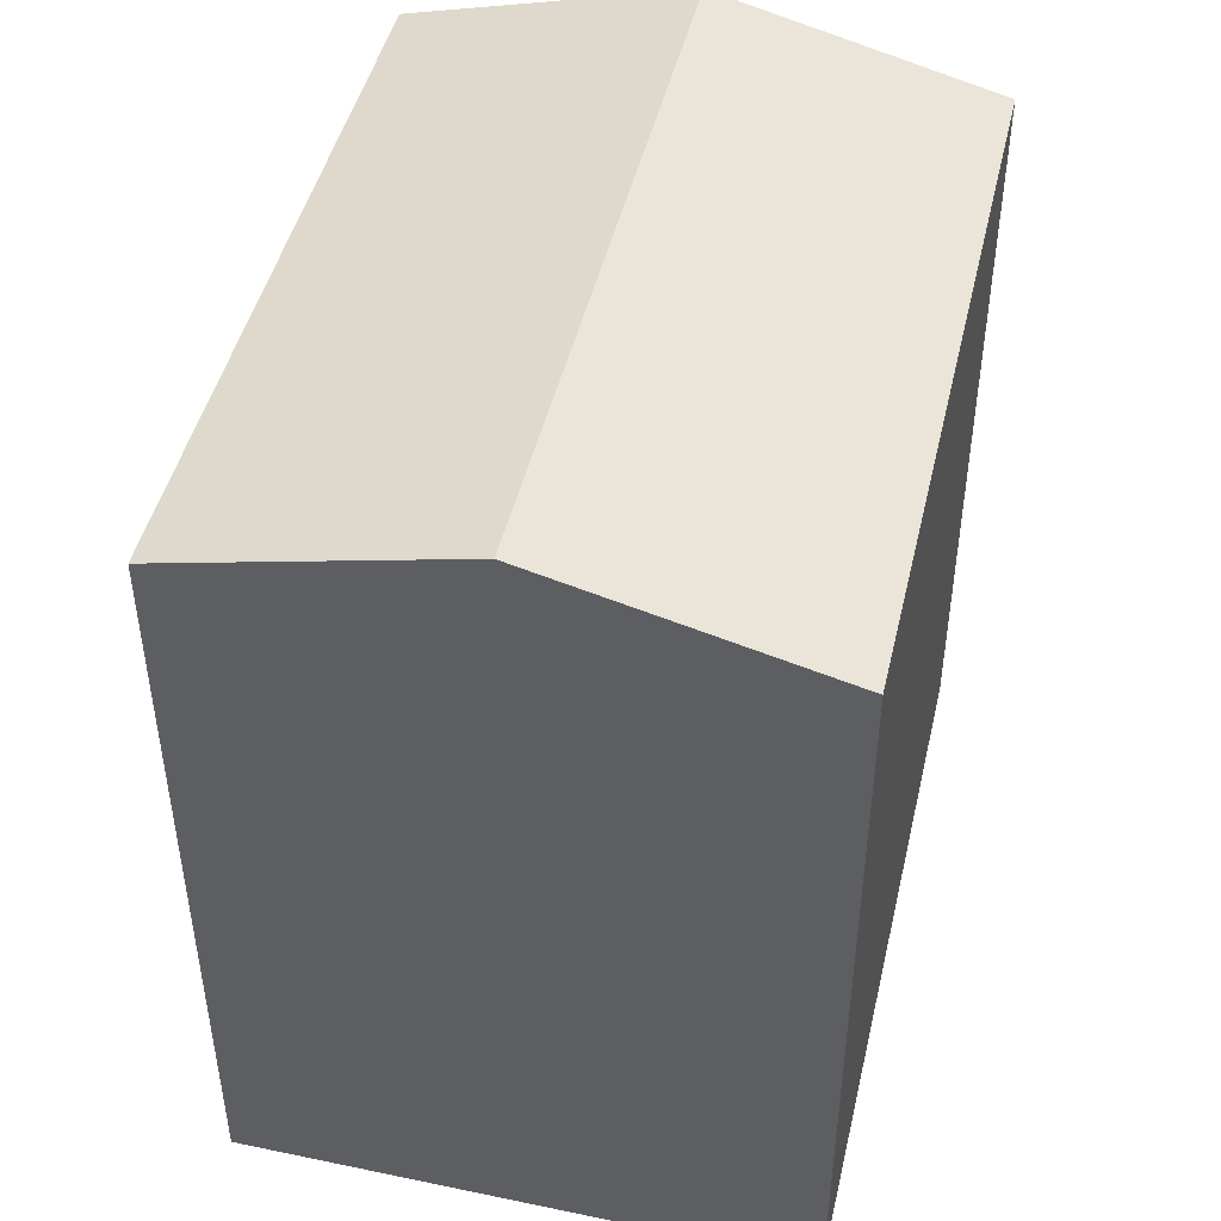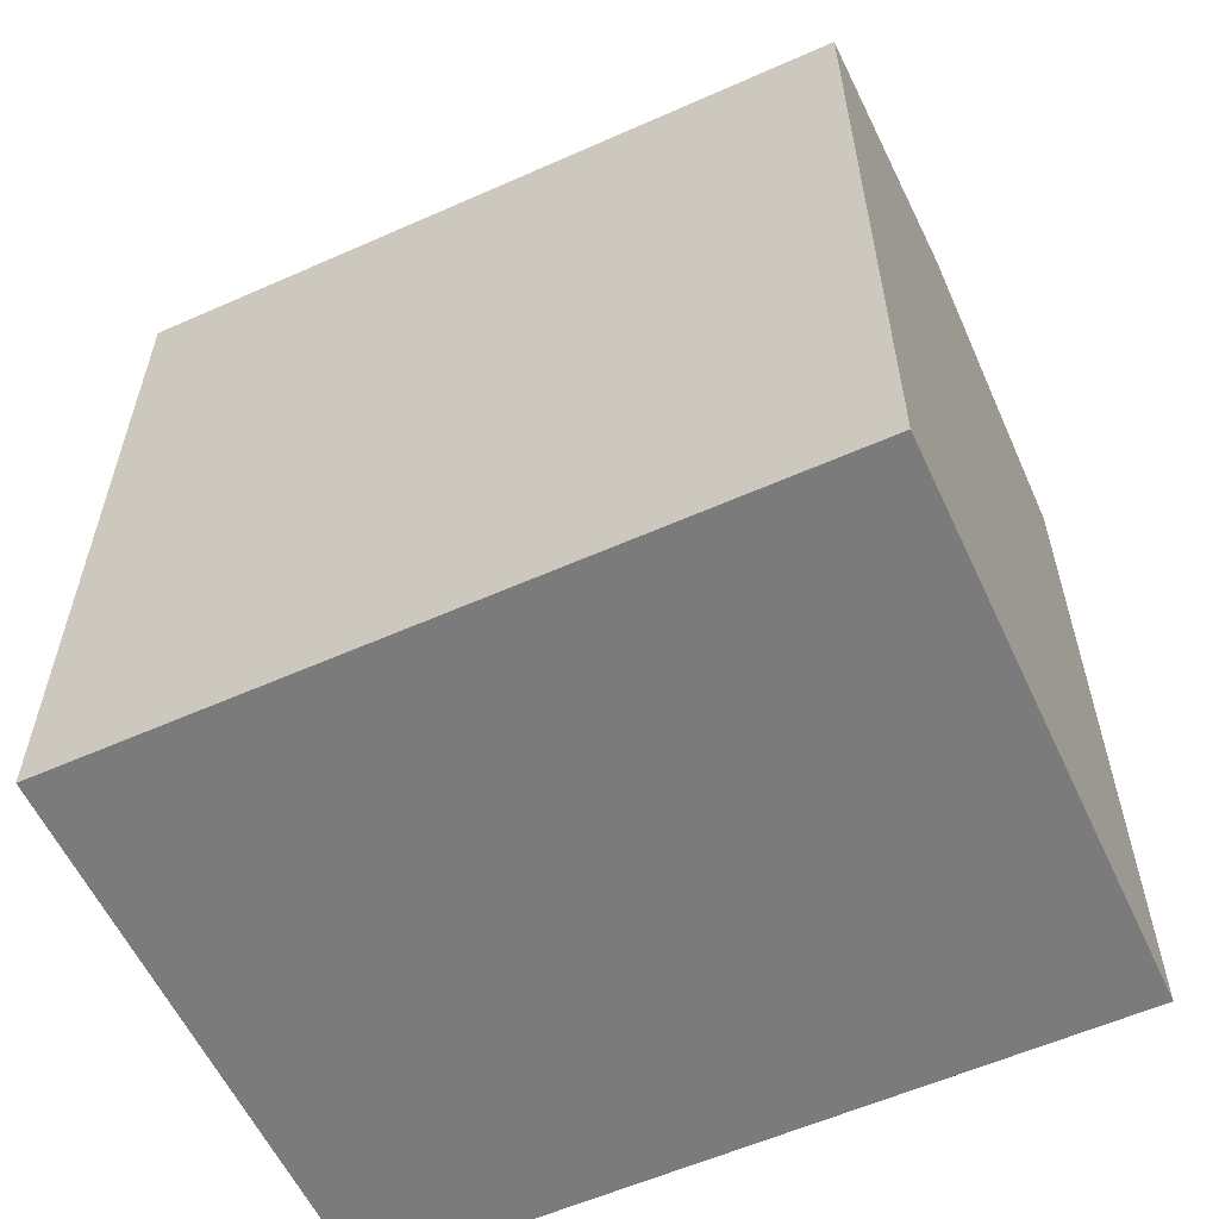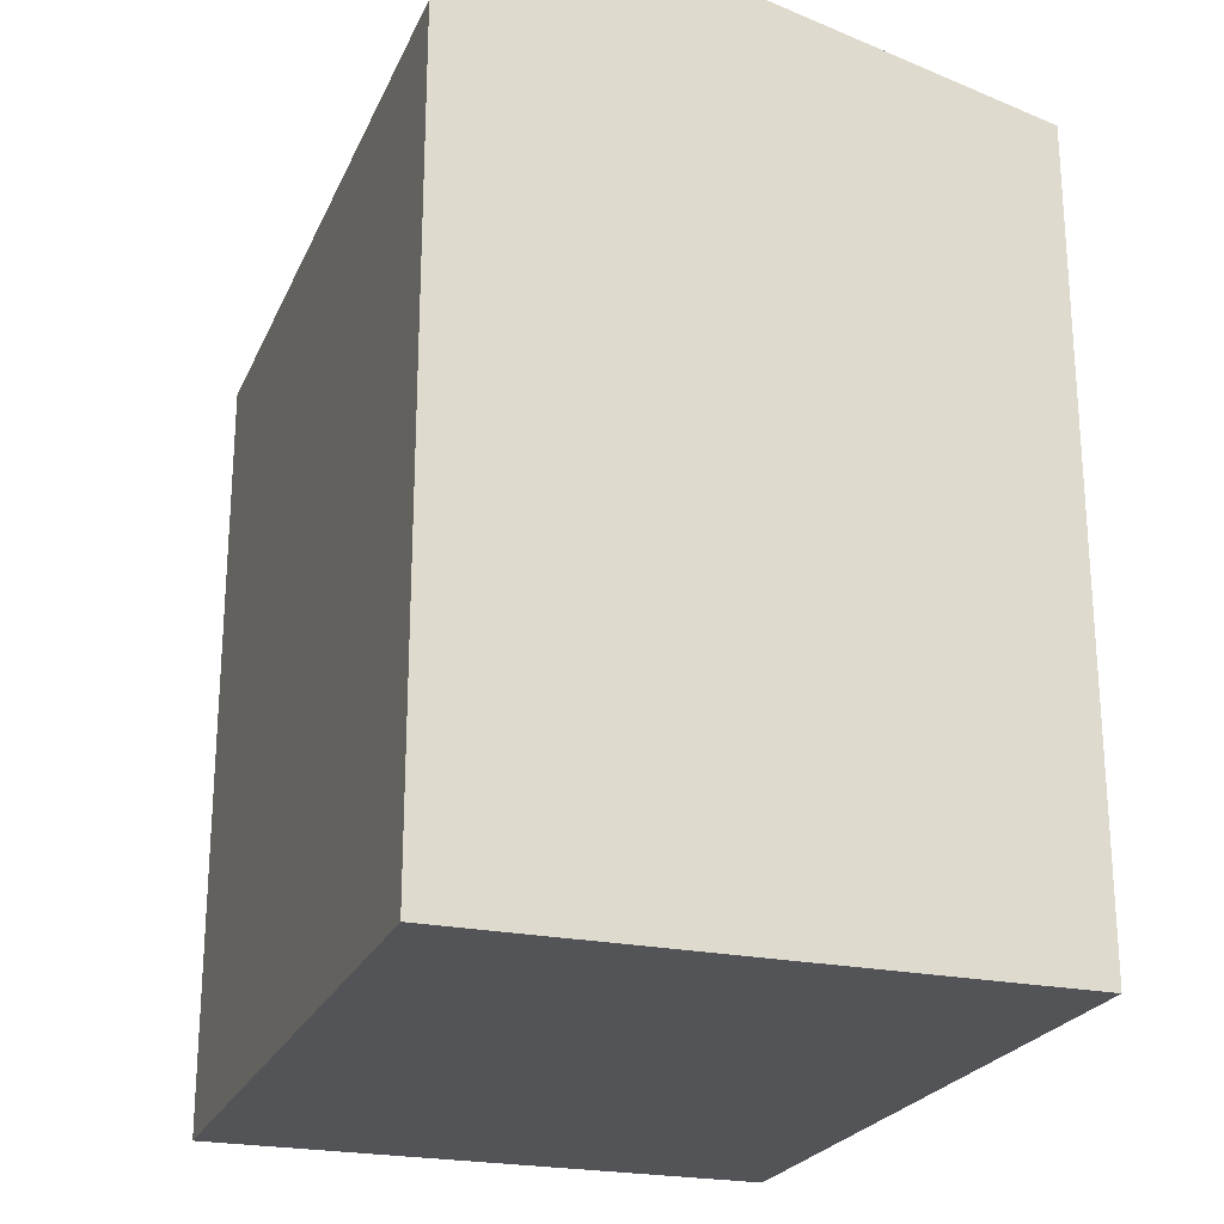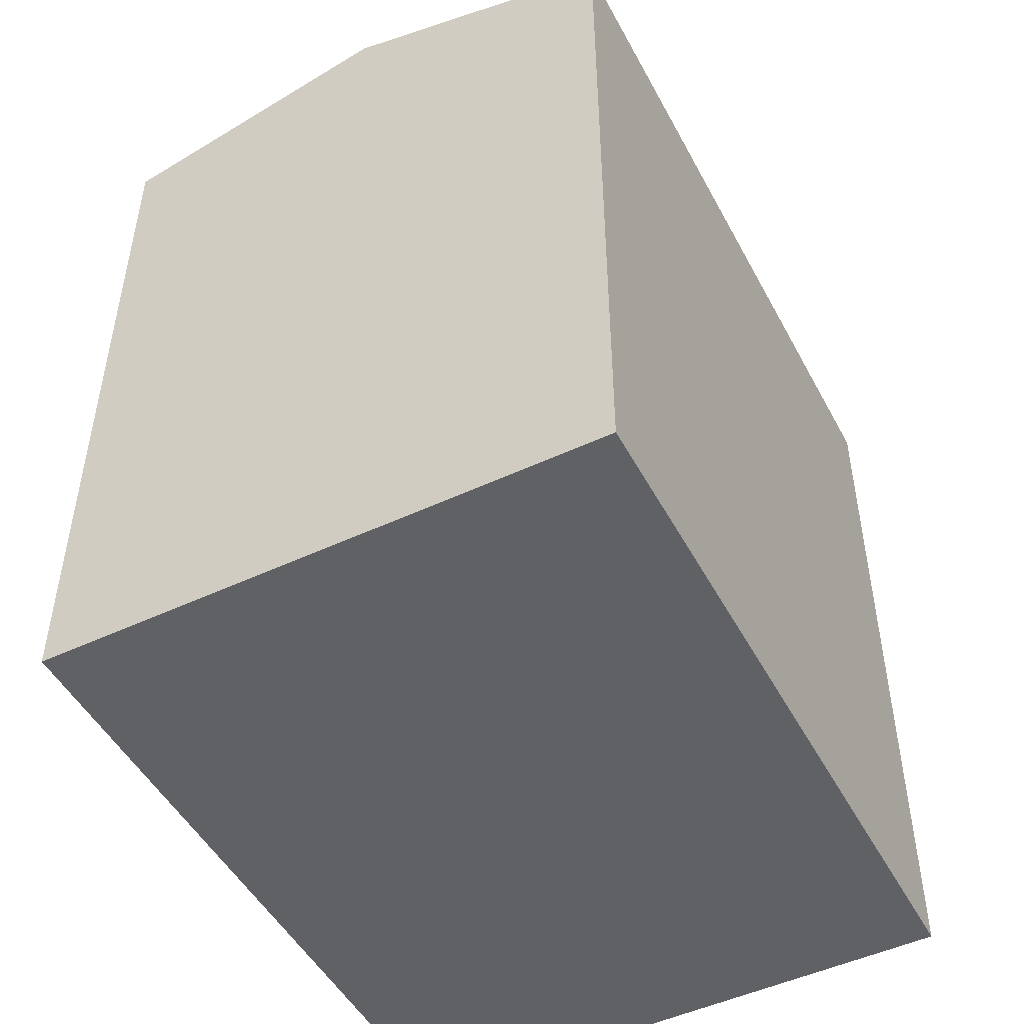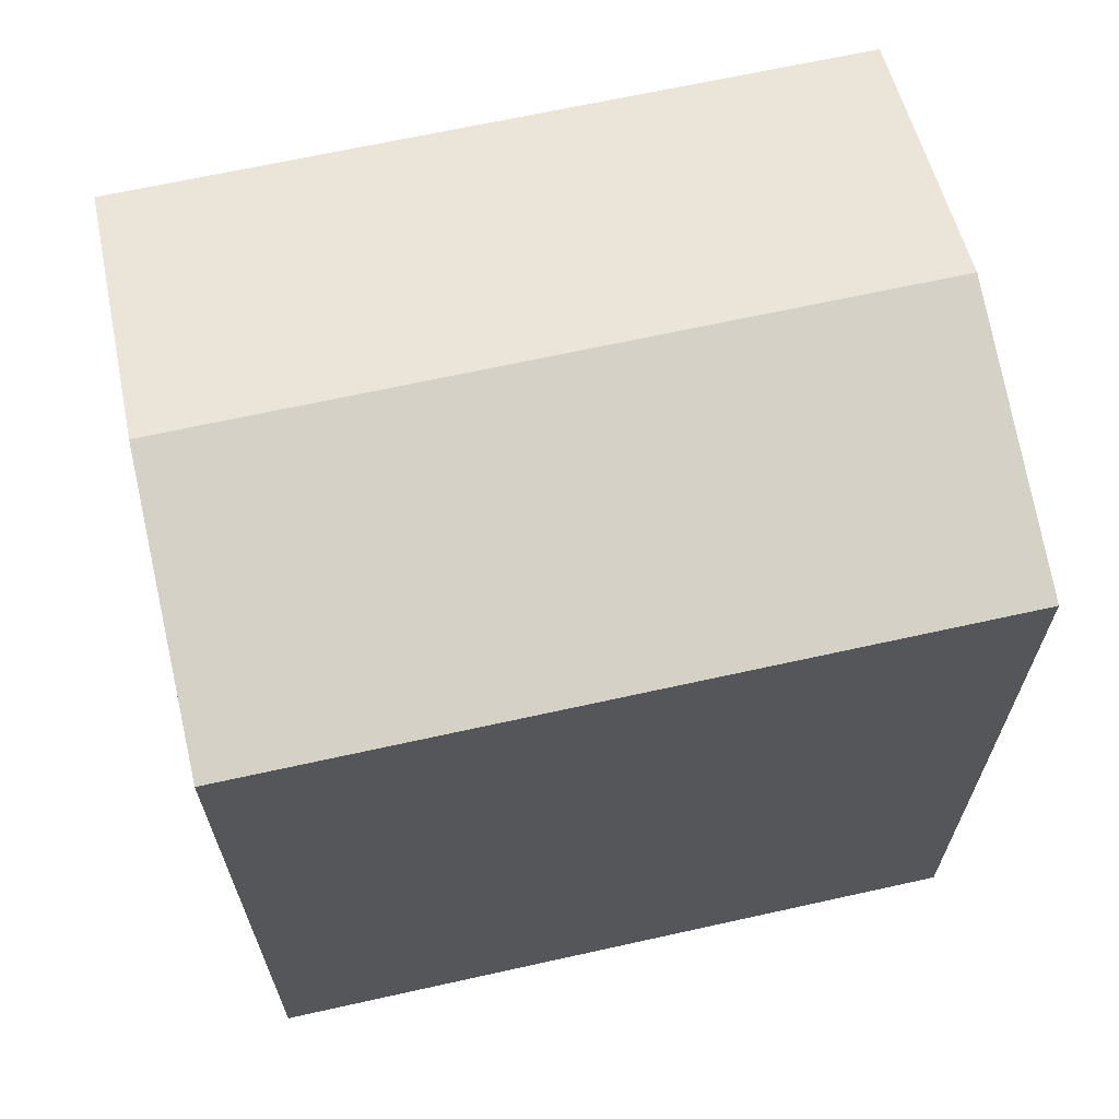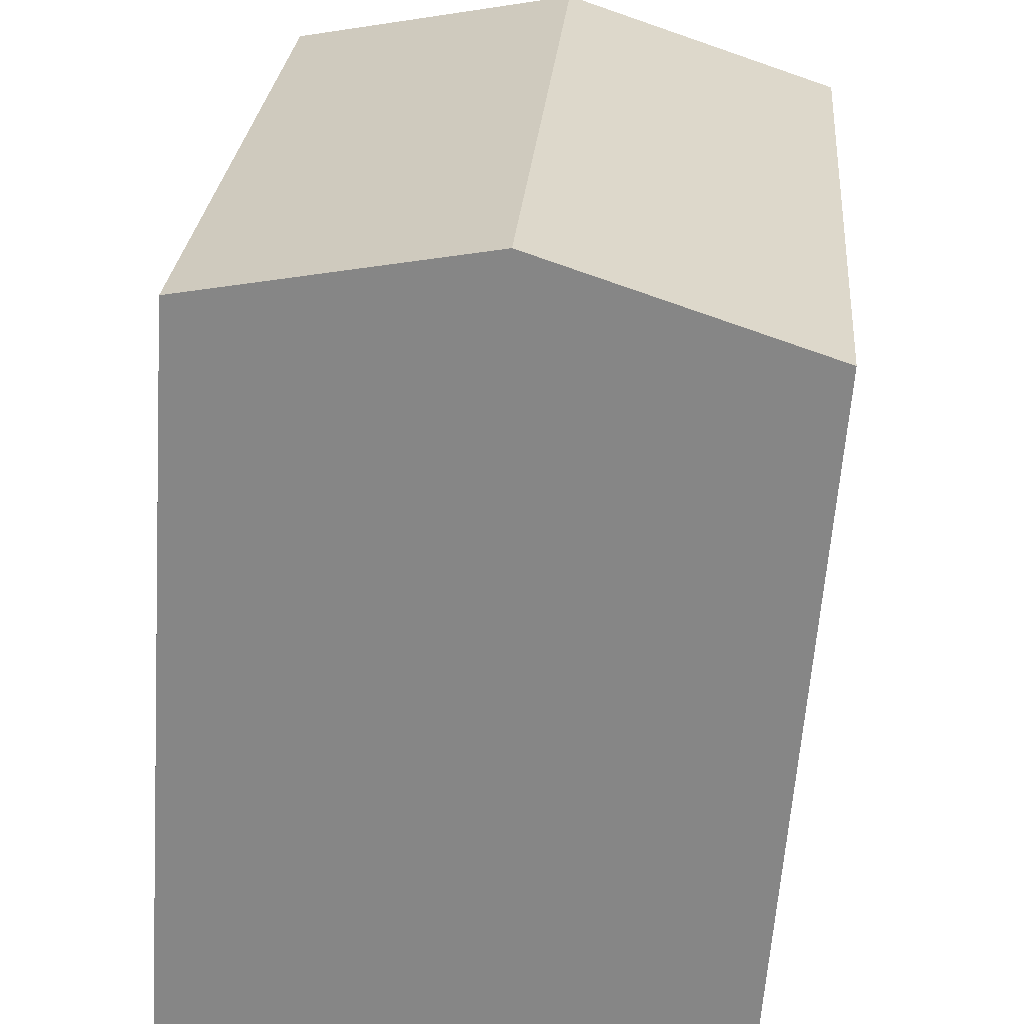
<metadata>
{"format":"obj","ext":"obj","renderer":"f3d","projection":"perspective","resolution":1024,"background":"white","views":[{"elev":46.4,"azim":8.3,"up":"+Y"},{"elev":-58.5,"azim":109.8,"up":"+Y"},{"elev":-23.4,"azim":155.9,"up":"+Y"},{"elev":-49.1,"azim":22.5,"up":"+Y"},{"elev":66.2,"azim":72.6,"up":"+Y"},{"elev":-62.4,"azim":175.9,"up":"+Z"}]}
</metadata>
<code>
v  8.37 1.044e-15 -17.04
v  1.055 7.684e-16 -12.55
v  1.484 1.081e-15 -17.66
v  0 0 0
v  6.886 -3.722e-17 0.6078
v  15.26 1.006e-15 -16.43
v  14.83 6.934e-16 -11.32
v  13.77 -7.444e-17 1.216
v  1.485 18.97 -17.66
v  15.26 18.97 -16.43
v  8.37 20.71 -17.04
v  13.77 18.97 1.215
v  0.0004036 18.97 -0.0006
v  6.886 20.71 0.6072
v  1.055 18.97 -12.55
v  14.83 18.97 -11.33
v  7.941 20.71 -11.94
g defaultobject
f 1 2 3
f 2 1 4
f 4 1 5
f 5 1 6
f 5 6 7
f 5 7 8
f 9 1 3
f 1 9 6
f 6 9 10
f 10 9 11
f 12 5 8
f 5 12 4
f 4 12 13
f 13 12 14
f 3 15 9
f 15 3 13
f 13 3 4
f 4 3 2
f 10 7 6
f 7 10 8
f 8 10 16
f 8 16 12
f 9 17 11
f 17 9 14
f 14 9 15
f 14 15 13
f 11 16 10
f 16 11 12
f 12 11 17
f 12 17 14

</code>
